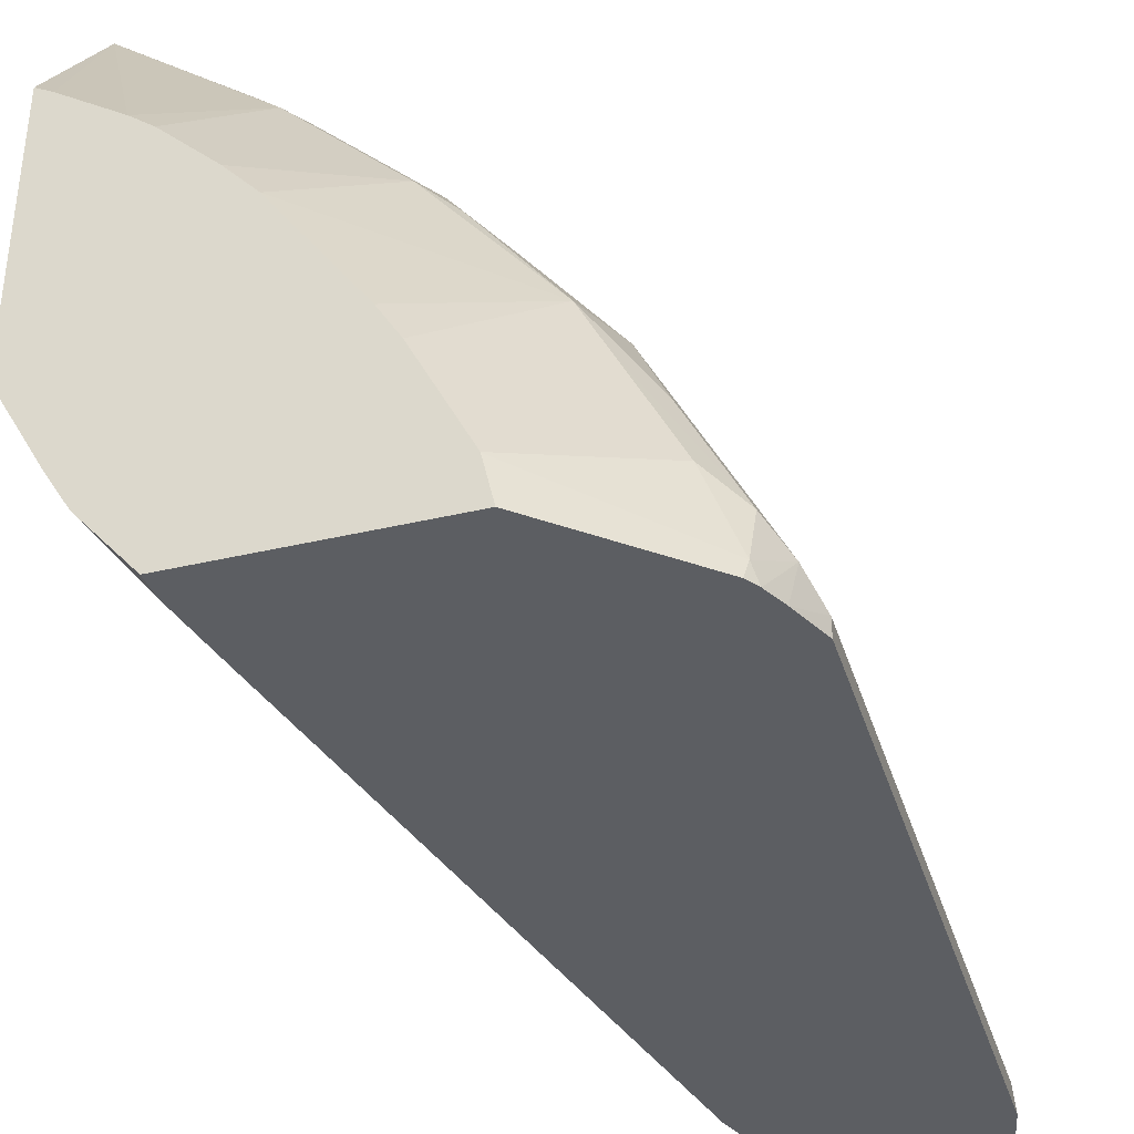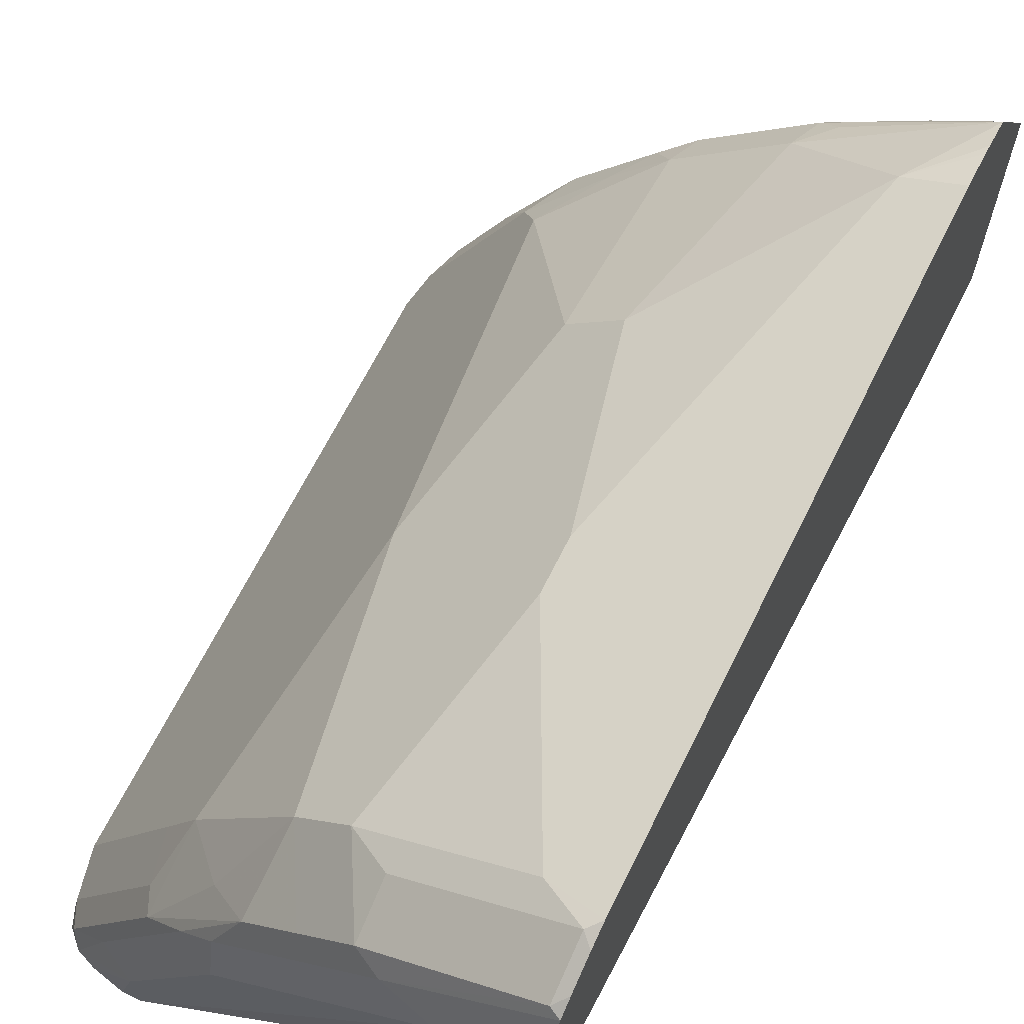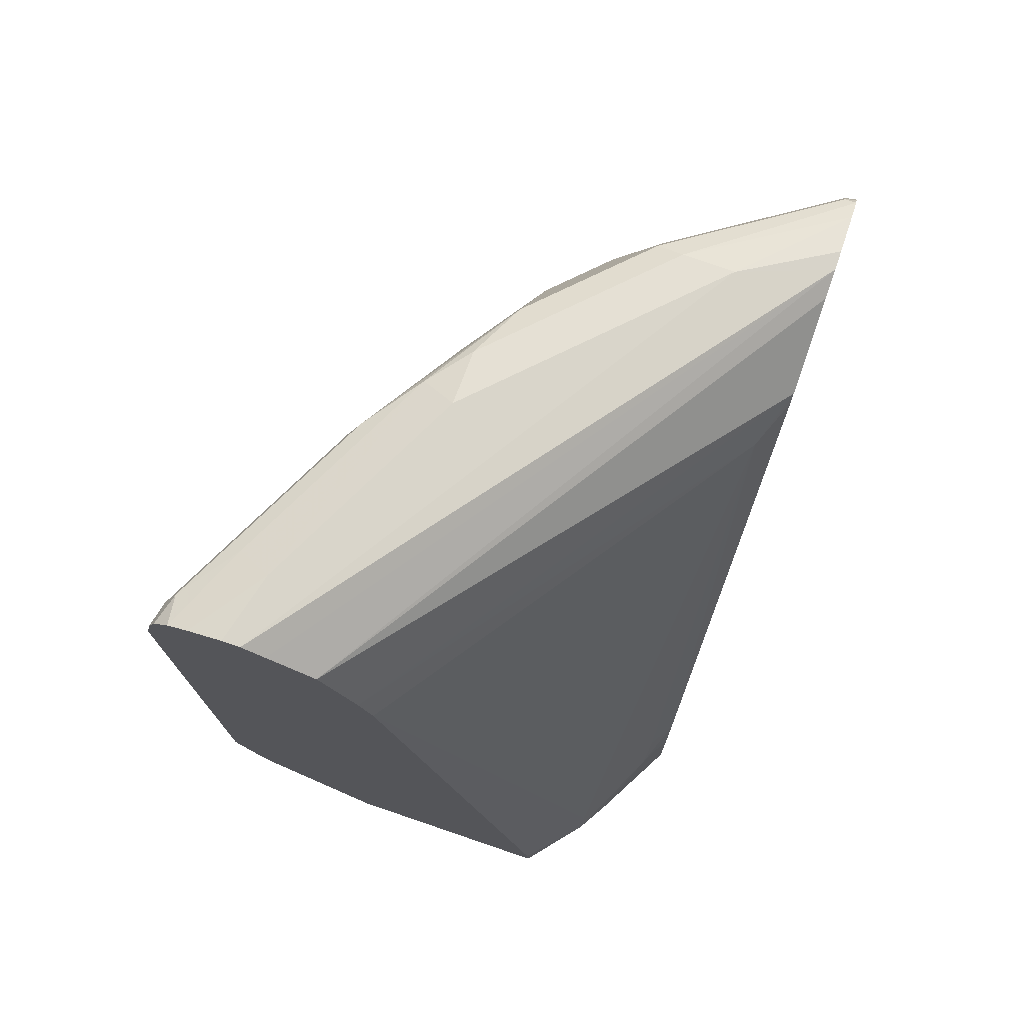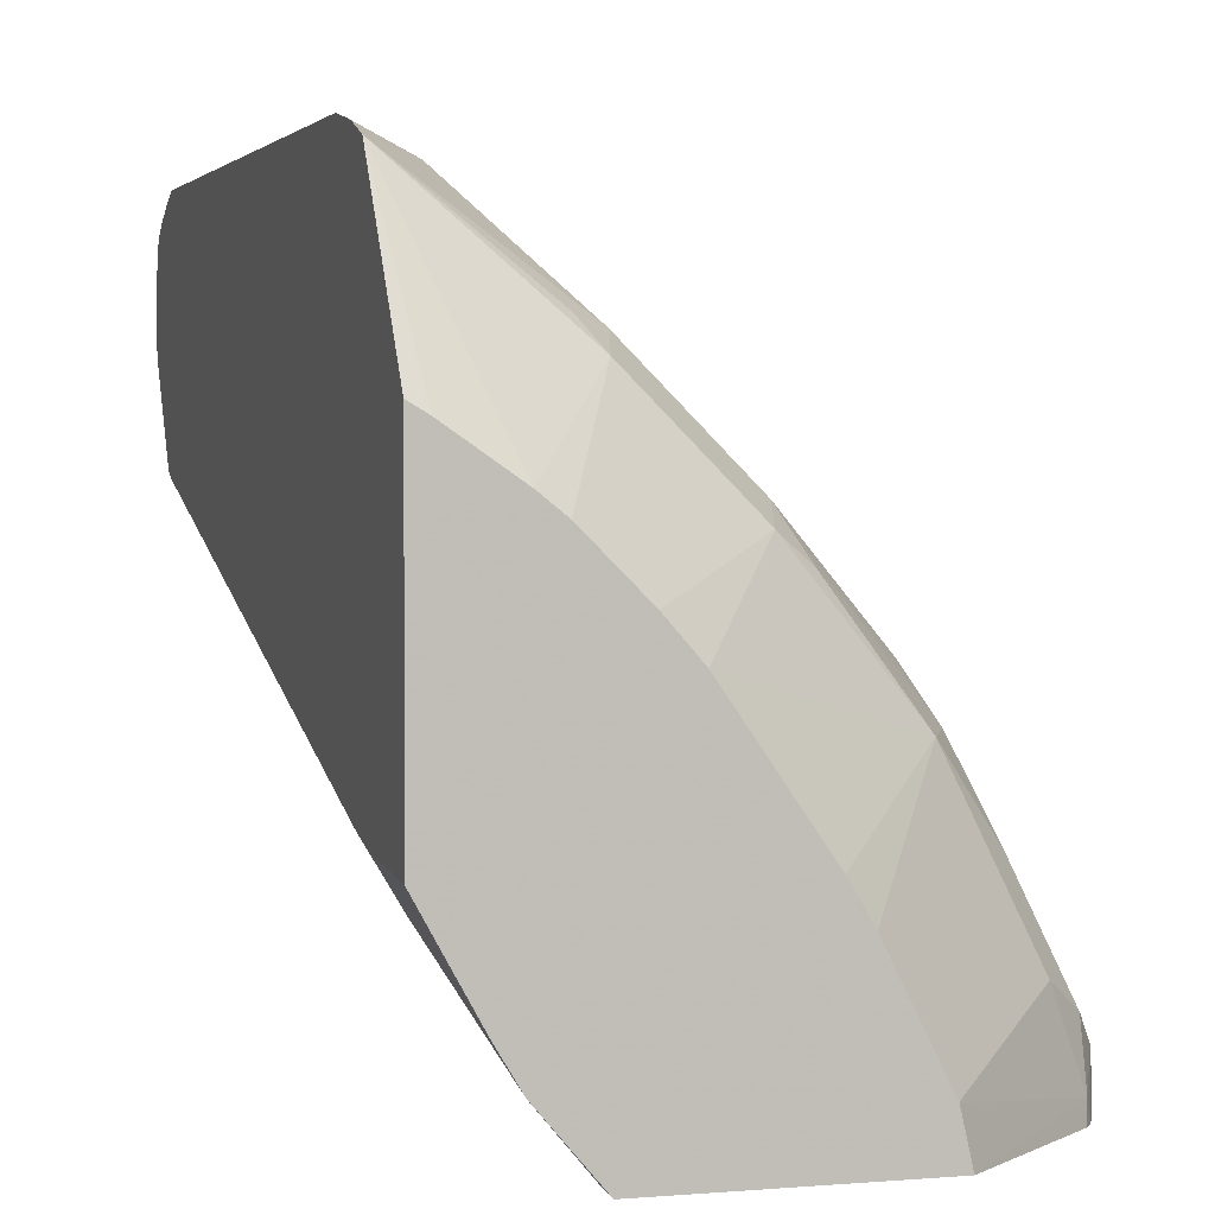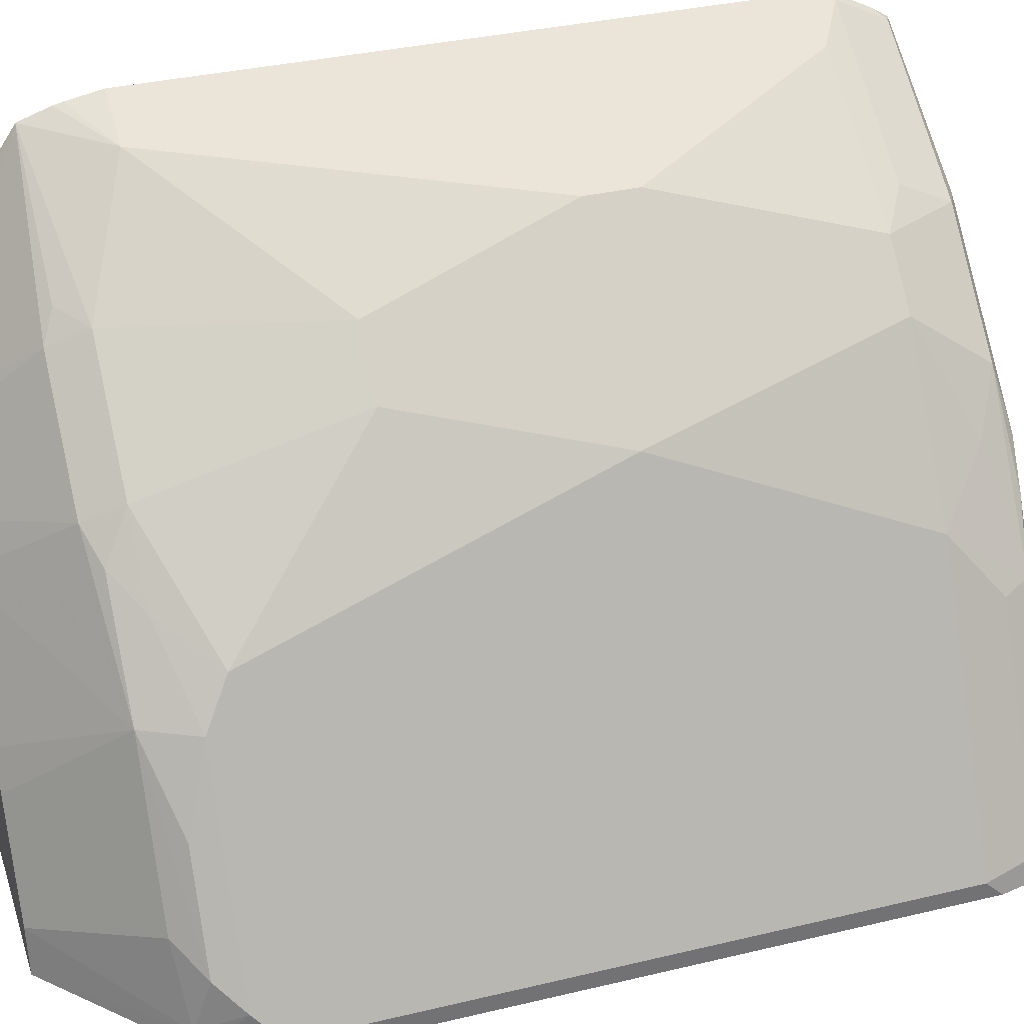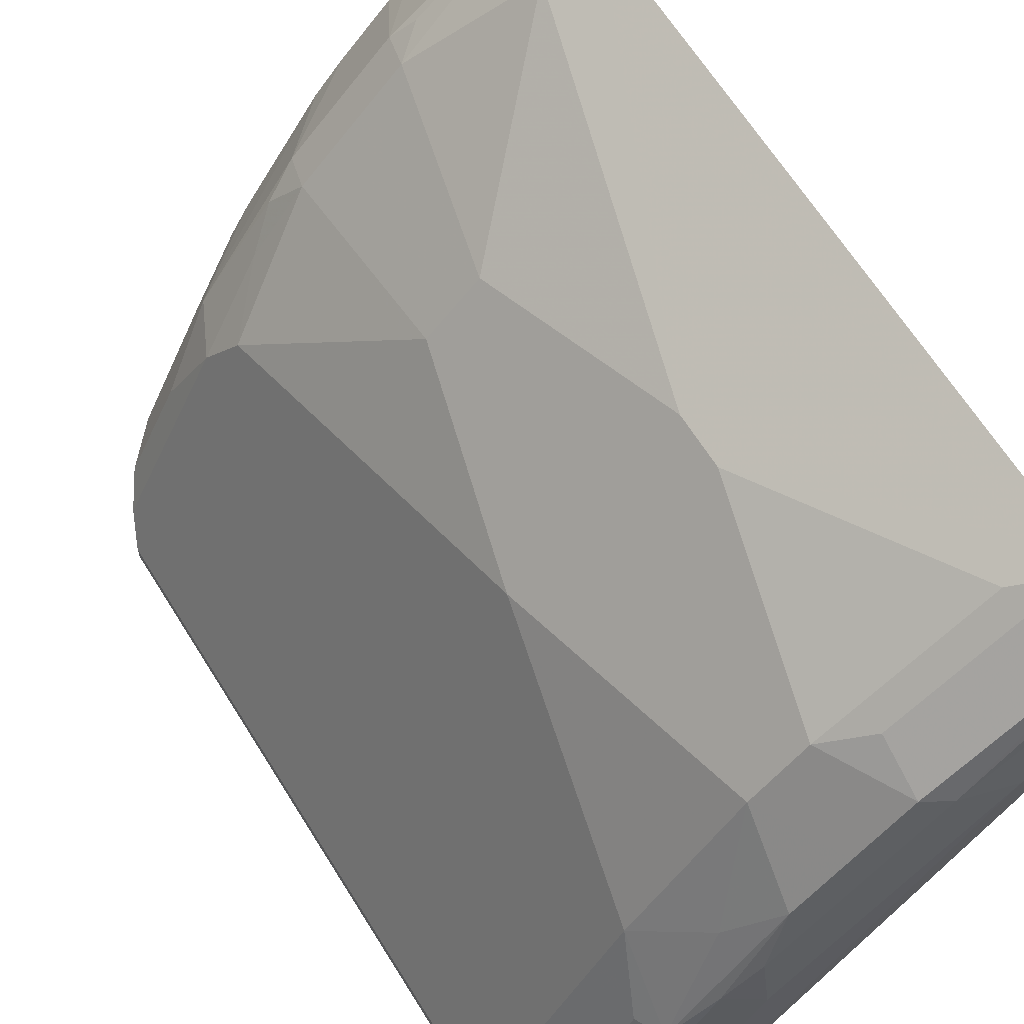
<metadata>
{"format":"obj","ext":"obj","renderer":"f3d","projection":"perspective","resolution":1024,"background":"white","views":[{"elev":-38.0,"azim":16.7,"up":"+Z"},{"elev":66.4,"azim":-153.6,"up":"+Z"},{"elev":74.4,"azim":-161.2,"up":"+Y"},{"elev":2.8,"azim":-16.4,"up":"+Z"},{"elev":34.7,"azim":72.3,"up":"+Z"},{"elev":65.4,"azim":148.0,"up":"+Z"}]}
</metadata>
<code>
v 0.3893 0.2534 0.6287
v 0.3893 0.2315 0.6246
v 0.4012 0.2534 0.6228
v 0.4856 0.475 0.5806
v 0.3893 0.6426 0.6287
v 0.4223 0.2534 0.6122
v 0.3893 0.226 0.6233
v 0.4856 0.5066 0.5806
v 0.5173 0.3484 0.5489
v 0.5489 0.3484 0.5172
v 0.4012 0.6333 0.6228
v 0.4223 0.6333 0.6122
v 0.3959 0.6492 0.6254
v 0.3893 0.6558 0.6238
v 0.3893 0.2067 0.6166
v 0.4856 0.2217 0.5489
v 0.5489 0.6333 0.5172
v 0.5173 0.6333 0.5489
v 0.5173 0.2217 0.5172
v 0.5489 0.2217 0.4855
v 0.6122 0.2534 0.4223
v 0.5806 0.475 0.4855
v 0.4909 0.6492 0.5621
v 0.3959 0.6809 0.6096
v 0.3893 0.6742 0.6145
v 0.479 0.1979 0.5383
v 0.4671 0.2059 0.5542
v 0.3893 0.1423 0.5217
v 0.3894 0.1423 0.5216
v 0.399 0.1423 0.5159
v 0.4352 0.1423 0.491
v 0.6122 0.6333 0.4223
v 0.5806 0.665 0.4539
v 0.5542 0.6809 0.4829
v 0.5226 0.6809 0.5146
v 0.4909 0.6809 0.5463
v 0.5107 0.1979 0.5067
v 0.5423 0.1979 0.475
v 0.5621 0.2059 0.4592
v 0.5819 0.2217 0.4434
v 0.6254 0.2376 0.3959
v 0.5911 0.475 0.4644
v 0.475 0.6888 0.5423
v 0.3893 0.6841 0.6079
v 0.4486 0.1423 0.4802
v 0.3893 0.1423 0.3554
v 0.6334 0.6333 0.3801
v 0.6254 0.665 0.384
v 0.6175 0.6809 0.388
v 0.5911 0.6861 0.4223
v 0.57 0.6888 0.4473
v 0.5384 0.6888 0.479
v 0.4802 0.1423 0.4485
v 0.6096 0.2059 0.3959
v 0.4984 0.1423 0.4278
v 0.6452 0.2217 0.3484
v 0.6769 0.2217 0.285
v 0.6888 0.2376 0.2692
v 0.6861 0.2534 0.2745
v 0.6334 0.2534 0.3801
v 0.475 0.6966 0.5067
v 0.4434 0.6966 0.5383
v 0.3893 0.6888 0.5964
v 0.4193 0.1423 0.3011
v 0.3893 0.19 0.3596
v 0.4012 0.19 0.3378
v 0.6861 0.6333 0.2745
v 0.6888 0.665 0.2573
v 0.6808 0.6809 0.2613
v 0.6545 0.6861 0.2956
v 0.6334 0.6966 0.285
v 0.57 0.6966 0.4117
v 0.5384 0.6966 0.4434
v 0.6254 0.2059 0.3642
v 0.5496 0.1423 0.3536
v 0.5619 0.1423 0.3328
v 0.6571 0.2059 0.3009
v 0.6756 0.2111 0.2533
v 0.6787 0.2148 0.2425
v 0.6857 0.2286 0.2425
v 0.6967 0.2534 0.2533
v 0.6334 0.6966 0.2425
v 0.3893 0.694 0.5594
v 0.3893 0.6944 0.5712
v 0.4322 0.1423 0.2797
v 0.3893 0.2077 0.3624
v 0.3893 0.2217 0.3652
v 0.3998 0.2217 0.3484
v 0.6967 0.6333 0.2533
v 0.6921 0.665 0.2425
v 0.6872 0.6775 0.2425
v 0.6967 0.6442 0.2425
v 0.6775 0.6872 0.2425
v 0.665 0.692 0.2425
v 0.6442 0.6966 0.2425
v 0.5936 0.1423 0.2695
v 0.6738 0.2075 0.2425
v 0.5937 0.1423 0.269
v 0.5997 0.1423 0.2425
v 0.6967 0.2534 0.2425
v 0.6195 0.6898 0.2425
v 0.6122 0.6861 0.2425
v 0.5911 0.6755 0.2425
v 0.3893 0.6875 0.5434
v 0.4315 0.1584 0.285
v 0.5622 0.6126 0.2425
v 0.4747 0.2064 0.2425
v 0.4647 0.1584 0.2425
v 0.4637 0.1423 0.2425
v 0.3893 0.6497 0.4898
v 0.4012 0.6333 0.4644
v 0.57 0.6333 0.2425
v 0.3893 0.6571 0.4934
f 54 75 76
f 58 81 59
f 58 80 81
f 58 79 80
f 58 78 79
f 54 76 74
f 57 77 78
f 57 74 77
f 59 81 89
f 57 78 58
f 59 89 67
f 66 86 87
f 61 72 71
f 61 71 95
f 61 95 82
f 61 82 62
f 62 82 83
f 62 83 84
f 62 84 63
f 64 66 85
f 65 86 66
f 66 87 88
f 54 55 75
f 61 73 72
f 54 57 56
f 41 58 59
f 52 72 73
f 41 56 57
f 41 57 58
f 66 88 85
f 41 59 60
f 41 60 42
f 42 60 47
f 43 52 73
f 43 73 61
f 43 61 62
f 43 62 63
f 43 63 44
f 46 65 66
f 46 66 64
f 47 67 48
f 47 60 59
f 47 59 67
f 48 68 69
f 48 69 49
f 48 67 68
f 49 69 70
f 49 70 50
f 50 70 71
f 50 71 72
f 50 72 51
f 51 72 52
f 54 74 57
f 67 89 68
f 79 102 101
f 68 91 69
f 79 92 100
f 79 100 80
f 80 100 81
f 81 100 92
f 81 92 89
f 82 101 83
f 83 101 102
f 83 102 103
f 83 103 104
f 85 88 105
f 85 105 106
f 79 90 92
f 85 106 107
f 85 108 109
f 87 110 111
f 87 111 88
f 88 111 105
f 103 112 113
f 103 113 104
f 105 111 106
f 106 111 112
f 110 113 111
f 111 113 112
f 41 54 56
f 85 107 108
f 79 91 90
f 79 93 91
f 79 94 93
f 68 89 92
f 68 92 90
f 69 93 70
f 69 91 93
f 70 93 71
f 71 94 95
f 71 93 94
f 74 76 96
f 74 96 77
f 77 96 78
f 78 97 79
f 78 96 98
f 78 98 99
f 78 99 97
f 79 97 99
f 79 99 109
f 79 109 108
f 79 108 107
f 79 107 106
f 79 106 112
f 79 112 103
f 79 103 102
f 79 101 82
f 79 82 95
f 79 95 94
f 68 90 91
f 40 54 41
f 2 7 6
f 38 55 54
f 5 11 12
f 5 12 13
f 5 13 14
f 6 7 15
f 6 15 16
f 6 16 9
f 8 17 18
f 8 18 12
f 8 12 11
f 9 16 19
f 9 19 10
f 5 8 11
f 10 19 20
f 10 21 22
f 10 22 17
f 12 18 23
f 12 23 13
f 13 23 36
f 13 36 24
f 13 24 14
f 14 24 25
f 15 26 27
f 15 27 16
f 15 28 29
f 10 20 21
f 15 29 30
f 4 17 8
f 4 6 9
f 1 2 3
f 1 3 4
f 1 4 8
f 1 8 5
f 1 5 14
f 1 14 25
f 1 25 44
f 1 44 63
f 1 63 84
f 1 84 83
f 1 83 104
f 4 9 10
f 1 104 113
f 1 110 87
f 1 87 86
f 1 86 65
f 1 65 46
f 1 46 28
f 1 28 15
f 1 15 7
f 1 7 2
f 2 6 3
f 39 54 40
f 3 6 4
f 1 113 110
f 15 30 31
f 4 10 17
f 16 27 26
f 28 99 98
f 28 98 96
f 28 96 76
f 28 76 75
f 28 75 55
f 28 55 53
f 28 53 45
f 28 45 31
f 28 31 30
f 28 30 29
f 32 48 49
f 28 109 99
f 32 49 33
f 34 49 50
f 34 50 51
f 34 51 52
f 34 52 35
f 35 52 36
f 36 52 43
f 37 45 53
f 37 53 38
f 38 54 39
f 38 53 55
f 15 31 26
f 33 49 34
f 28 85 109
f 32 47 48
f 28 64 85
f 16 26 37
f 16 37 19
f 17 22 32
f 17 32 33
f 17 33 34
f 17 34 35
f 17 35 36
f 18 36 23
f 19 37 38
f 19 38 20
f 20 38 39
f 20 39 40
f 17 36 18
f 24 43 44
f 21 40 41
f 21 41 22
f 22 42 47
f 22 47 32
f 22 41 42
f 24 36 43
f 24 44 25
f 26 31 45
f 26 45 37
f 20 40 21
f 28 46 64

</code>
